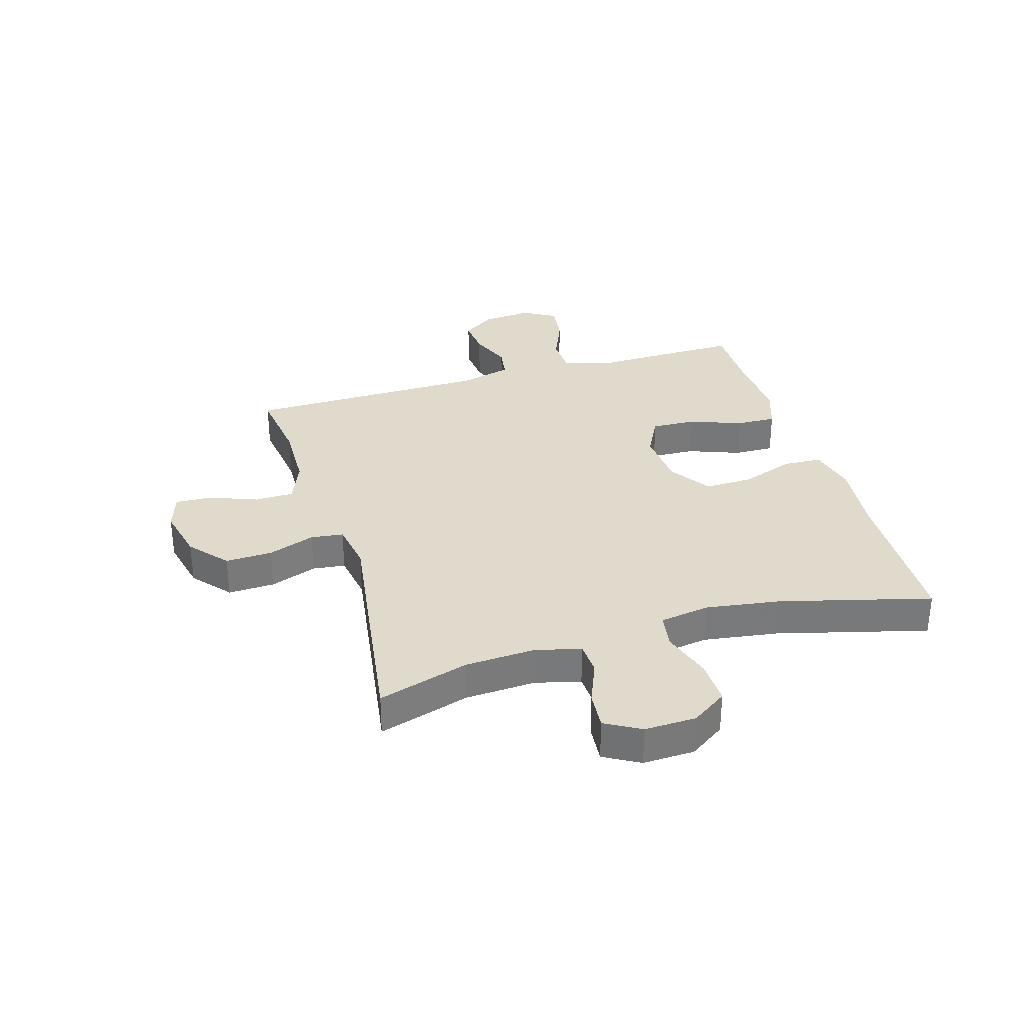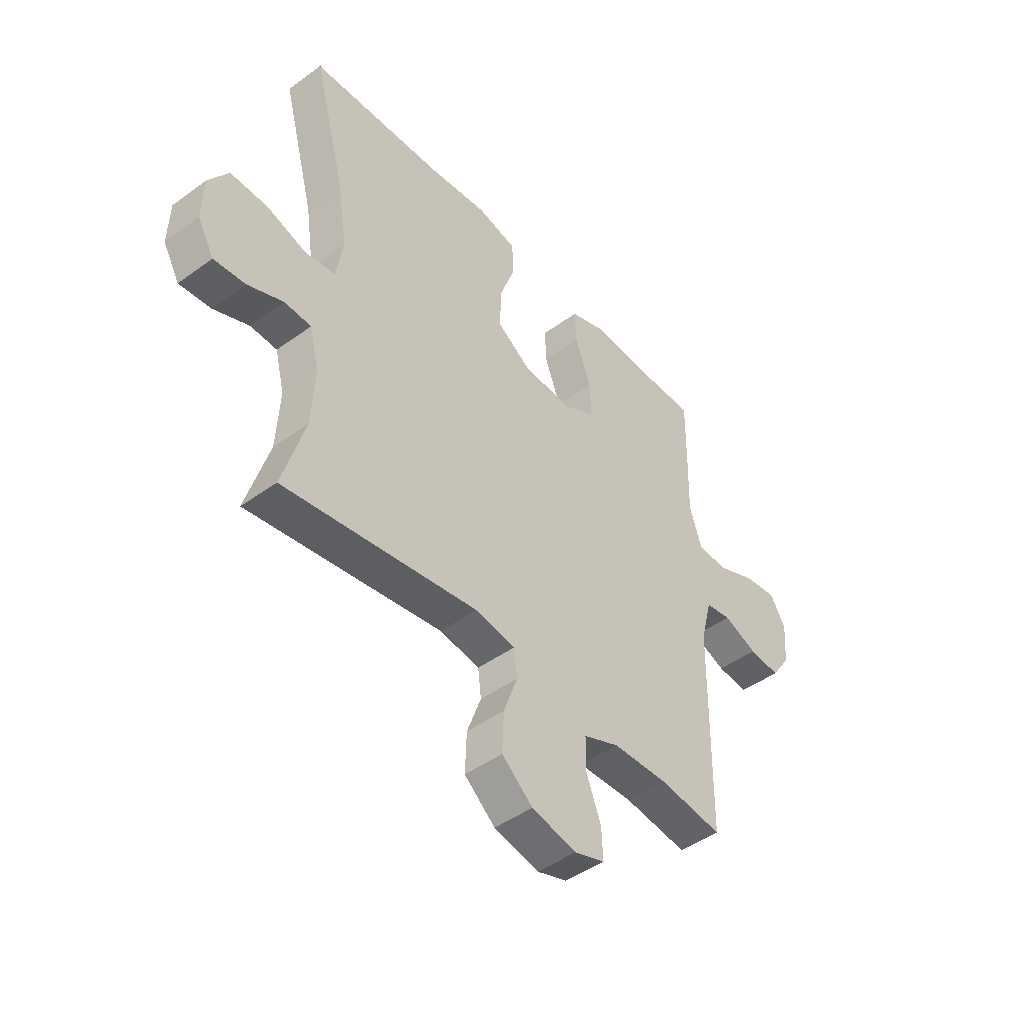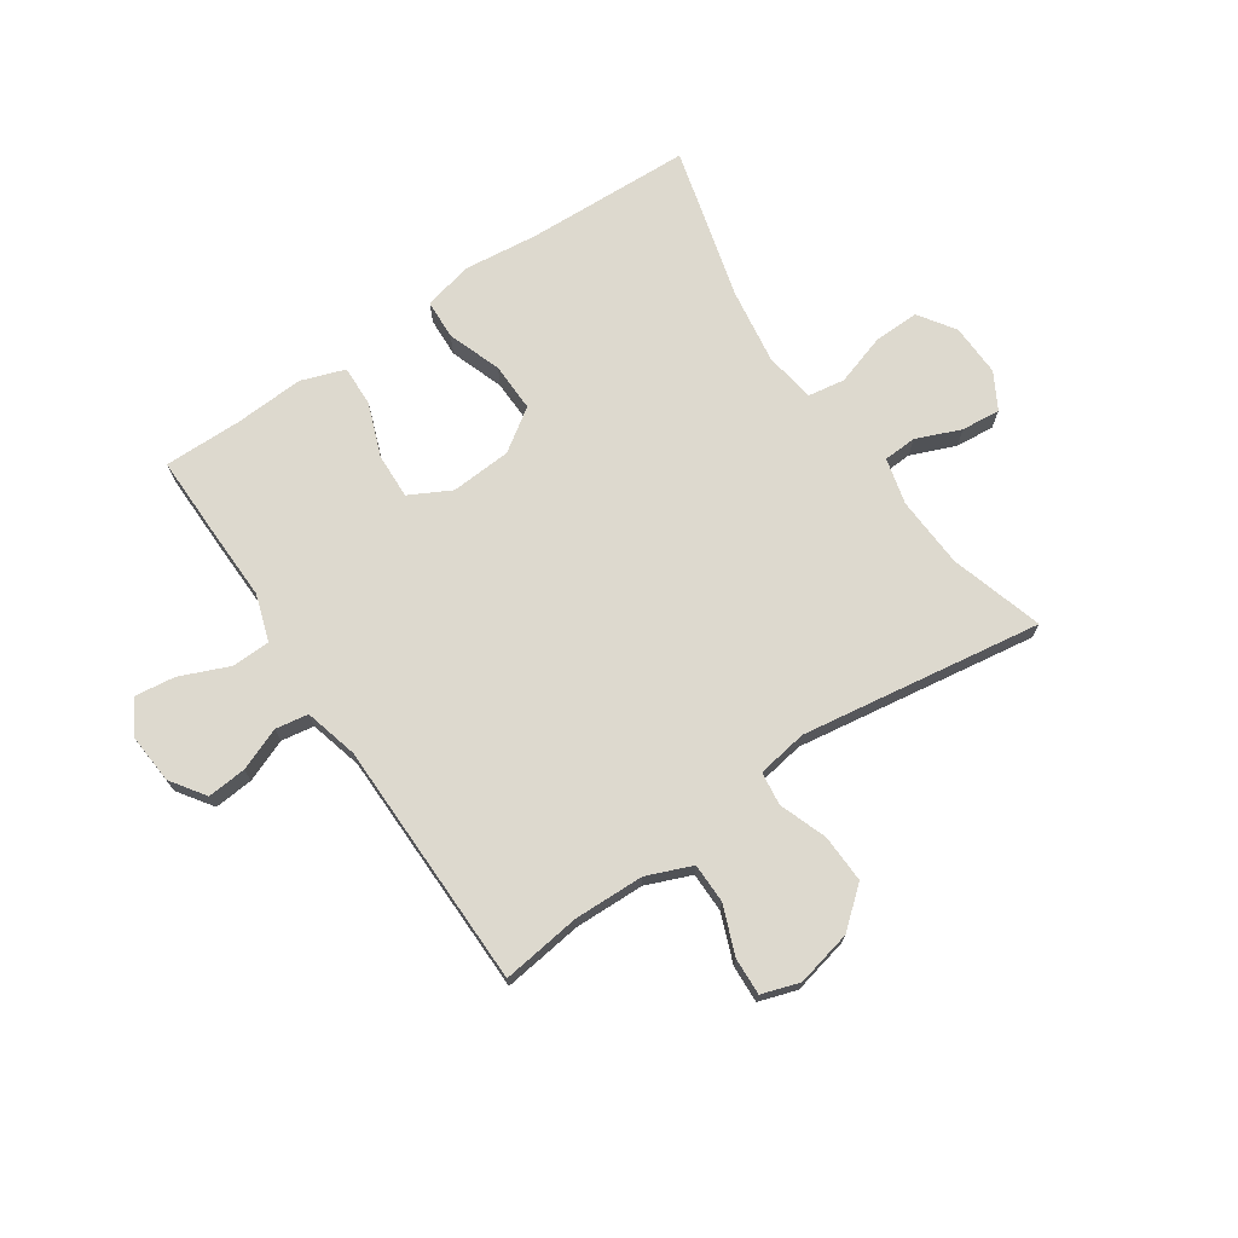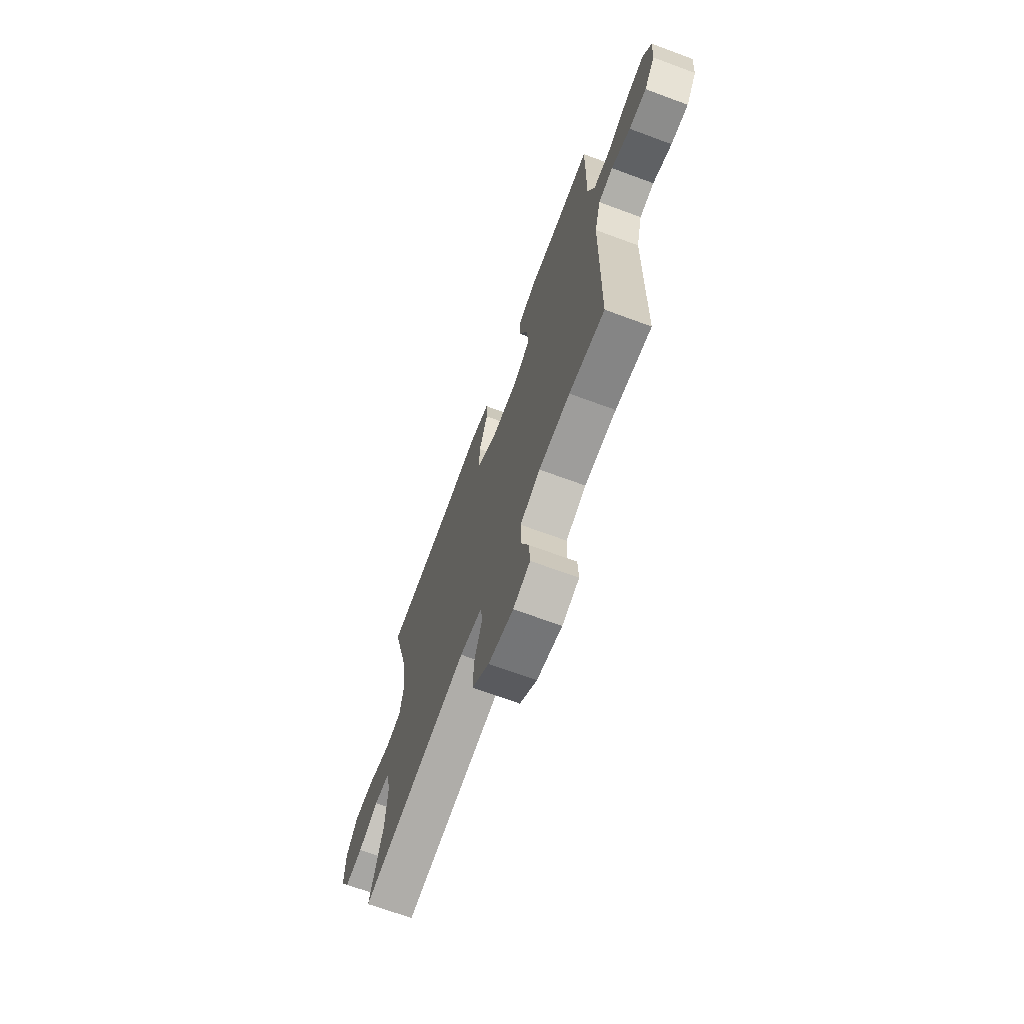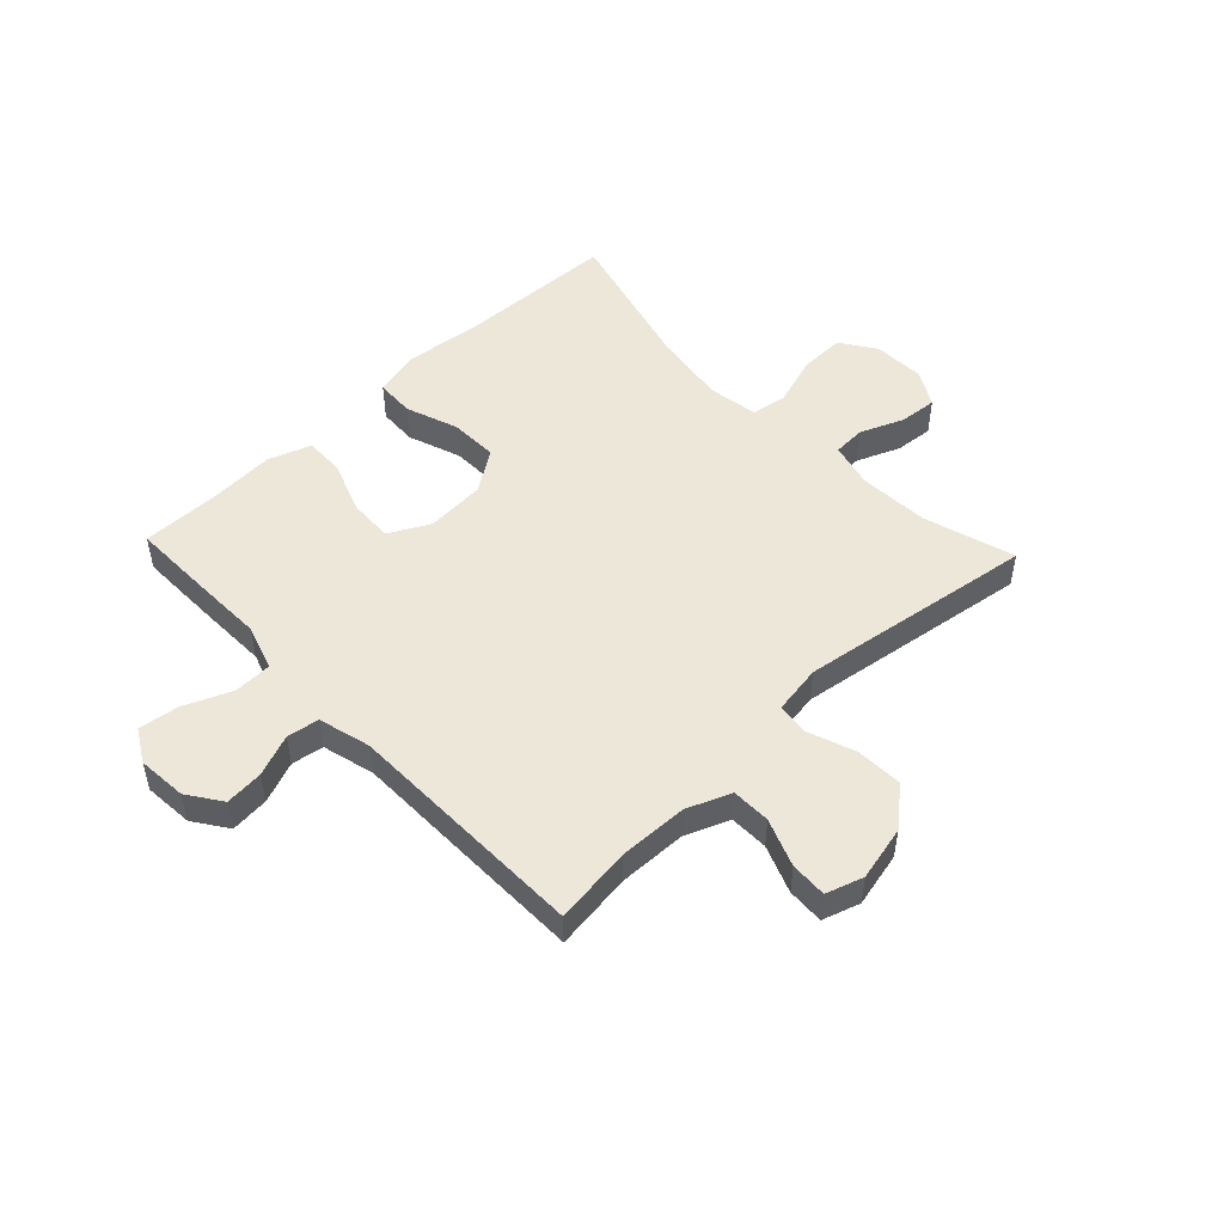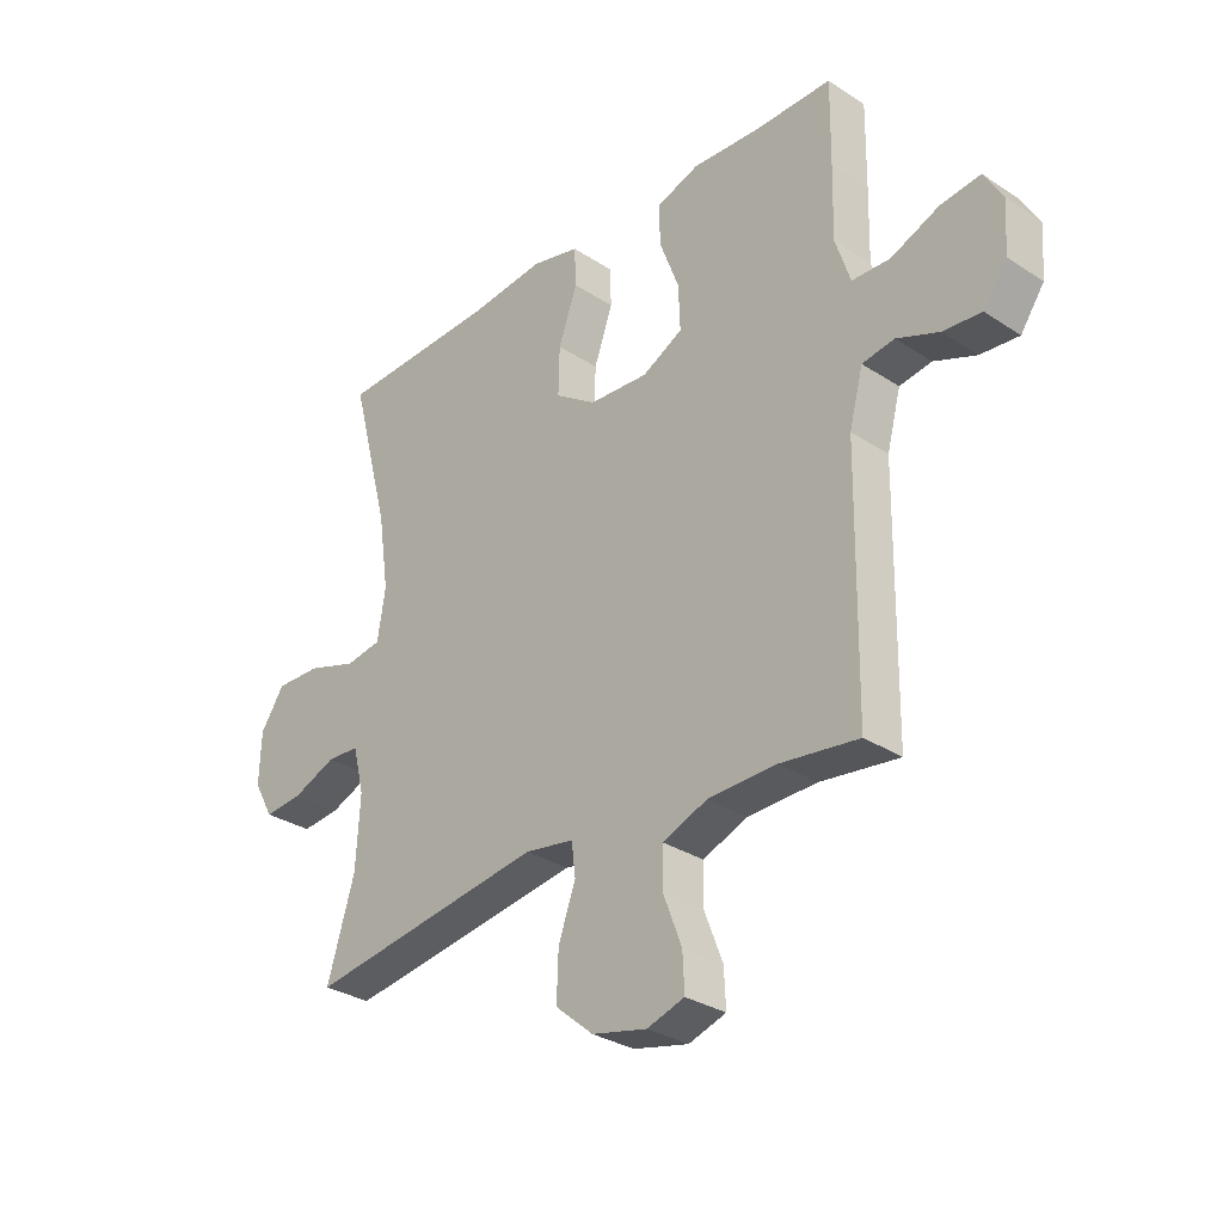
<metadata>
{"format":"obj","ext":"obj","renderer":"f3d","projection":"perspective","resolution":1024,"background":"white","views":[{"elev":32.5,"azim":-106.6,"up":"+Y"},{"elev":-45.6,"azim":-50.0,"up":"+Z"},{"elev":71.8,"azim":146.0,"up":"+Y"},{"elev":-69.1,"azim":69.7,"up":"+Z"},{"elev":50.0,"azim":136.5,"up":"+Y"},{"elev":-30.8,"azim":46.8,"up":"+Z"}]}
</metadata>
<code>
v 0.5 0.07 -0.5
v 0.364 0.07 -0.482
v 0.244 0.07 -0.485
v 0.167 0.07 -0.516
v 0.166 0.07 -0.584
v 0.198 0.07 -0.667
v 0.201 0.07 -0.731
v 0.136 0.07 -0.752
v 0.04 0.07 -0.73
v -0.026 0.07 -0.674
v -0.023 0.07 -0.592
v 0.007 0.07 -0.51
v 0 0.07 -0.453
v -0.086 0.07 -0.439
v -0.5 0.07 -0.5
v -0.452 0.07 -0.341
v -0.445 0.07 -0.219
v -0.465 0.07 -0.139
v -0.522 0.07 -0.136
v -0.598 0.07 -0.167
v -0.665 0.07 -0.173
v -0.7 0.07 -0.111
v -0.697 0.07 -0.021
v -0.655 0.07 0.041
v -0.576 0.07 0.039
v -0.489 0.07 0.011
v -0.426 0.07 0.021
v -0.412 0.07 0.108
v -0.431 0.07 0.238
v -0.5 0.07 0.5
v -0.217 0.07 0.51
v -0.088 0.07 0.524
v -0.004 0.07 0.504
v -0.001 0.07 0.436
v -0.034 0.07 0.344
v -0.036 0.07 0.26
v 0.036 0.07 0.211
v 0.14 0.07 0.204
v 0.211 0.07 0.241
v 0.208 0.07 0.319
v 0.174 0.07 0.41
v 0.172 0.07 0.48
v 0.247 0.07 0.506
v 0.366 0.07 0.499
v 0.5 0.07 0.5
v 0.498 0.07 0.356
v 0.495 0.07 0.232
v 0.521 0.07 0.152
v 0.587 0.07 0.15
v 0.671 0.07 0.185
v 0.741 0.07 0.194
v 0.774 0.07 0.137
v 0.767 0.07 0.05
v 0.726 0.07 -0.009
v 0.659 0.07 -0.003
v 0.586 0.07 0.026
v 0.53 0.07 0.017
v 0.506 0.07 -0.074
v 0.5 0 -0.5
v 0.364 0 -0.482
v 0.244 0 -0.485
v 0.167 0 -0.516
v 0.166 0 -0.584
v 0.198 0 -0.667
v 0.201 0 -0.731
v 0.136 0 -0.752
v 0.04 0 -0.73
v -0.026 0 -0.674
v -0.023 0 -0.592
v 0.007 0 -0.51
v 0 0 -0.453
v -0.086 0 -0.439
v -0.5 0 -0.5
v -0.452 0 -0.341
v -0.445 0 -0.219
v -0.465 0 -0.139
v -0.522 0 -0.136
v -0.598 0 -0.167
v -0.665 0 -0.173
v -0.7 0 -0.111
v -0.697 0 -0.021
v -0.655 0 0.041
v -0.576 0 0.039
v -0.489 0 0.011
v -0.426 0 0.021
v -0.412 0 0.108
v -0.431 0 0.238
v -0.5 0 0.5
v -0.217 0 0.51
v -0.088 0 0.524
v -0.004 0 0.504
v -0.001 0 0.436
v -0.034 0 0.344
v -0.036 0 0.26
v 0.036 0 0.211
v 0.14 0 0.204
v 0.211 0 0.241
v 0.208 0 0.319
v 0.174 0 0.41
v 0.172 0 0.48
v 0.247 0 0.506
v 0.366 0 0.499
v 0.5 0 0.5
v 0.498 0 0.356
v 0.495 0 0.232
v 0.521 0 0.152
v 0.587 0 0.15
v 0.671 0 0.185
v 0.741 0 0.194
v 0.774 0 0.137
v 0.767 0 0.05
v 0.726 0 -0.009
v 0.659 0 -0.003
v 0.586 0 0.026
v 0.53 0 0.017
v 0.506 0 -0.074
f 53 54 55 56
f 51 52 53 56
f 49 50 51 56
f 48 49 56 57
f 47 48 57 58
f 44 45 46 47
f 40 41 42 43
f 39 40 43 44
f 32 33 34 35
f 31 32 35 36
f 29 30 31 36
f 28 29 36 37
f 23 24 25 26
f 21 22 23 26
f 19 20 21 26
f 18 19 26 27
f 17 18 27
f 16 17 27 28
f 14 15 16
f 13 14 16 28
f 9 10 11 12
f 9 12 13
f 8 9 13
f 5 6 7 8
f 4 5 8 13
f 3 4 13 28
f 47 58 1 2
f 39 44 47 2
f 38 39 2 3
f 3 28 37 38
f 114 113 112 111
f 114 111 110 109
f 114 109 108 107
f 115 114 107 106
f 116 115 106 105
f 105 104 103 102
f 101 100 99 98
f 102 101 98 97
f 93 92 91 90
f 94 93 90 89
f 94 89 88 87
f 95 94 87 86
f 84 83 82 81
f 84 81 80 79
f 84 79 78 77
f 85 84 77 76
f 85 76 75
f 86 85 75 74
f 74 73 72
f 86 74 72 71
f 70 69 68 67
f 71 70 67
f 71 67 66
f 66 65 64 63
f 71 66 63 62
f 86 71 62 61
f 60 59 116 105
f 60 105 102 97
f 61 60 97 96
f 96 95 86 61
f 1 59 60 2
f 2 60 61 3
f 3 61 62 4
f 4 62 63 5
f 5 63 64 6
f 6 64 65 7
f 7 65 66 8
f 8 66 67 9
f 9 67 68 10
f 10 68 69 11
f 11 69 70 12
f 12 70 71 13
f 13 71 72 14
f 14 72 73 15
f 15 73 74 16
f 16 74 75 17
f 17 75 76 18
f 18 76 77 19
f 19 77 78 20
f 20 78 79 21
f 21 79 80 22
f 22 80 81 23
f 23 81 82 24
f 24 82 83 25
f 25 83 84 26
f 26 84 85 27
f 27 85 86 28
f 28 86 87 29
f 29 87 88 30
f 30 88 89 31
f 31 89 90 32
f 32 90 91 33
f 33 91 92 34
f 34 92 93 35
f 35 93 94 36
f 36 94 95 37
f 37 95 96 38
f 38 96 97 39
f 39 97 98 40
f 40 98 99 41
f 41 99 100 42
f 42 100 101 43
f 43 101 102 44
f 44 102 103 45
f 45 103 104 46
f 46 104 105 47
f 47 105 106 48
f 48 106 107 49
f 49 107 108 50
f 50 108 109 51
f 51 109 110 52
f 52 110 111 53
f 53 111 112 54
f 54 112 113 55
f 55 113 114 56
f 56 114 115 57
f 57 115 116 58
f 58 116 59 1

</code>
